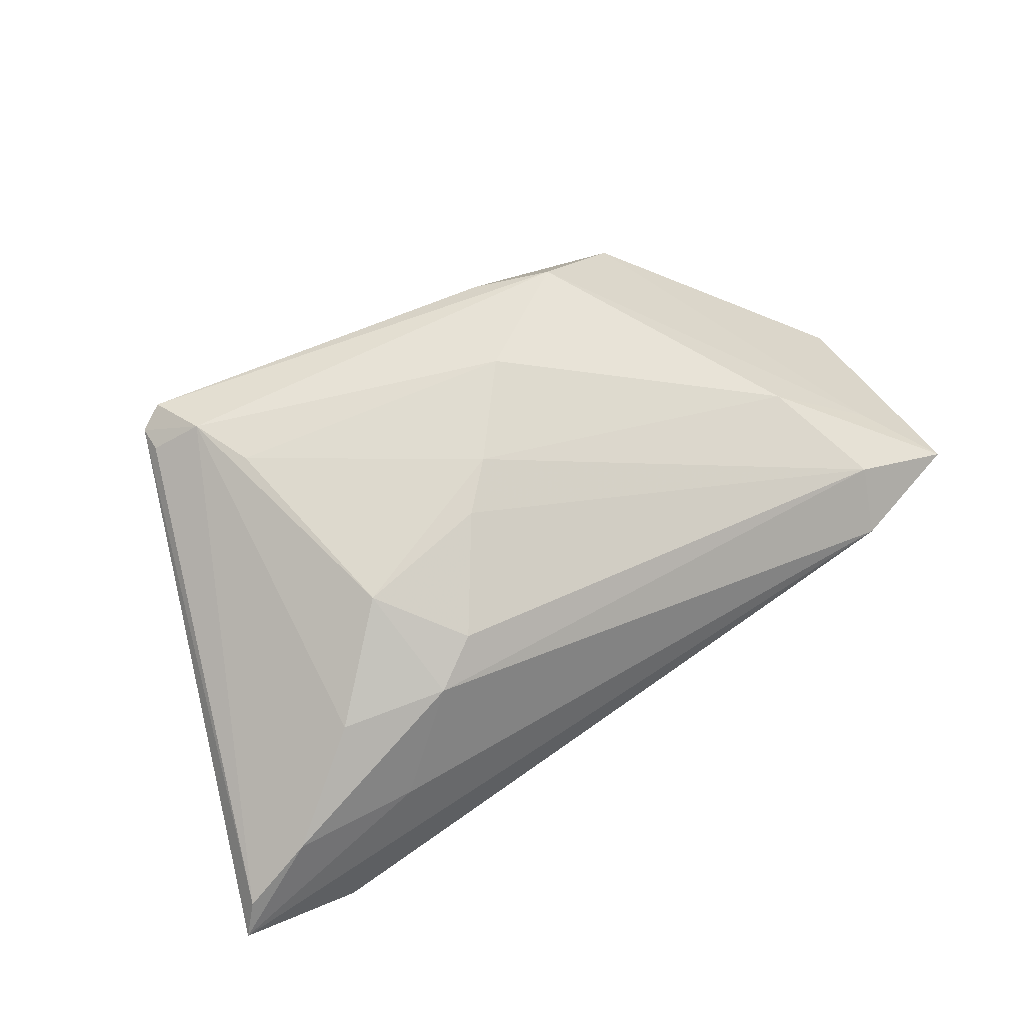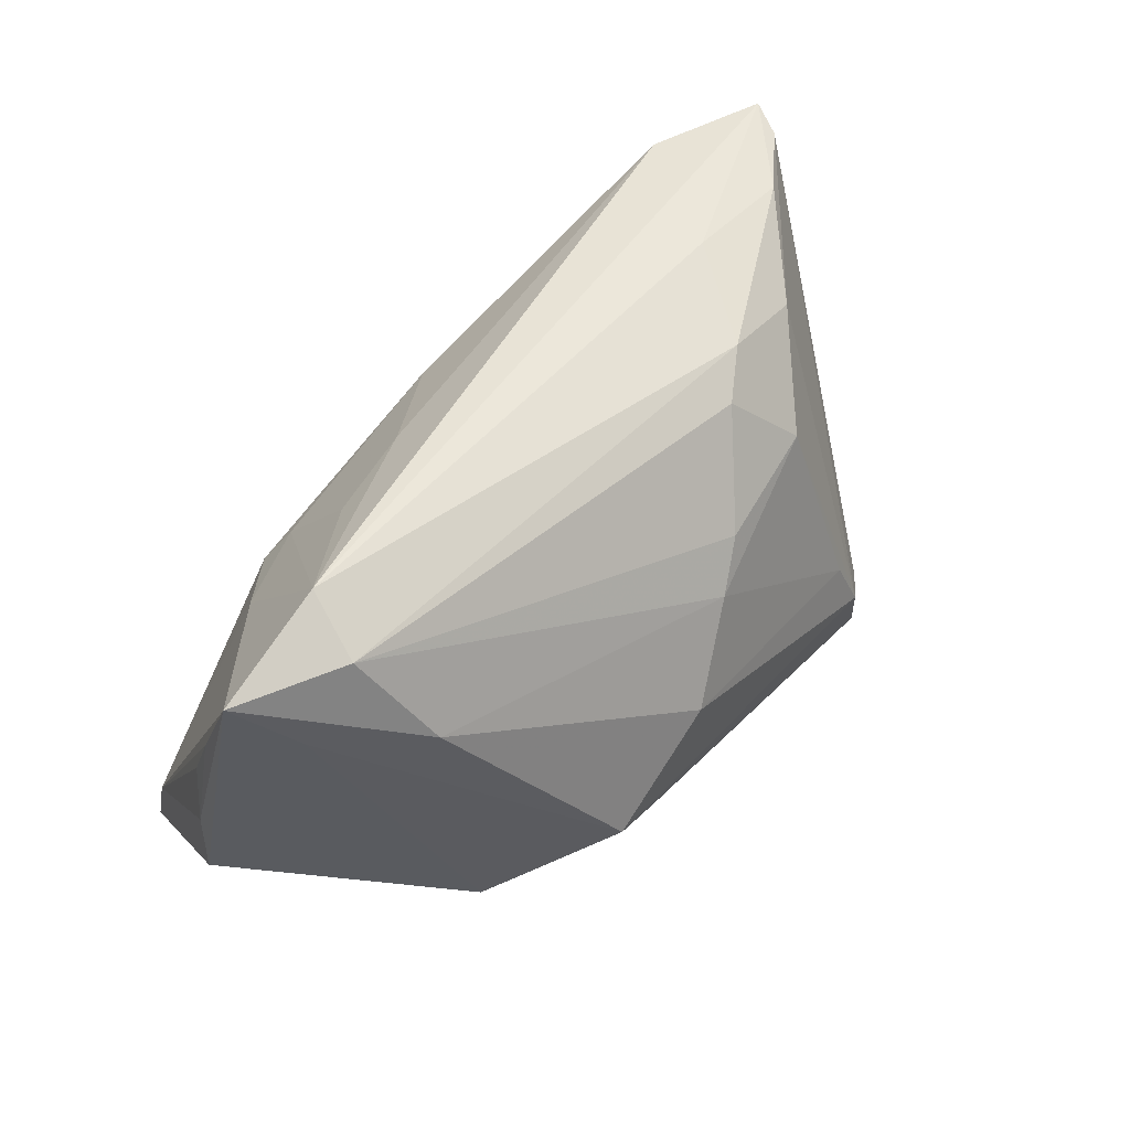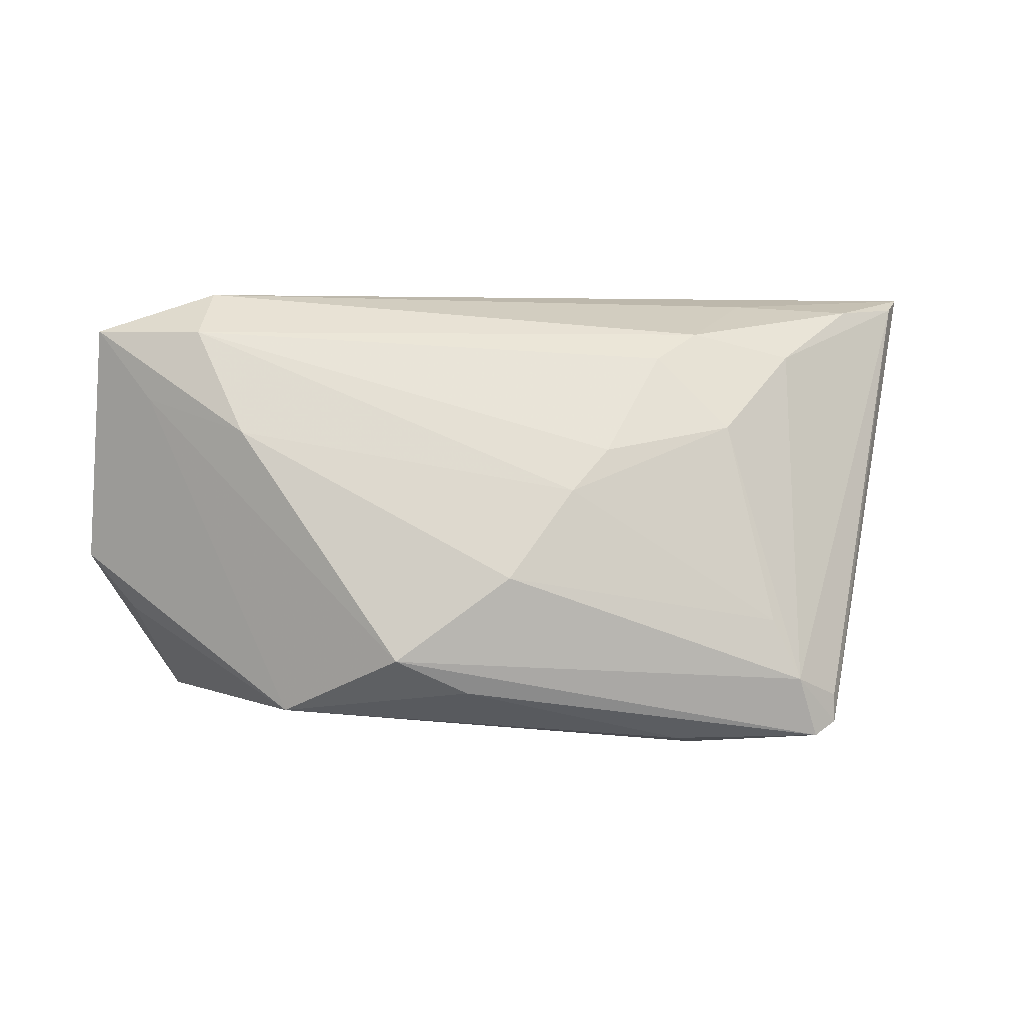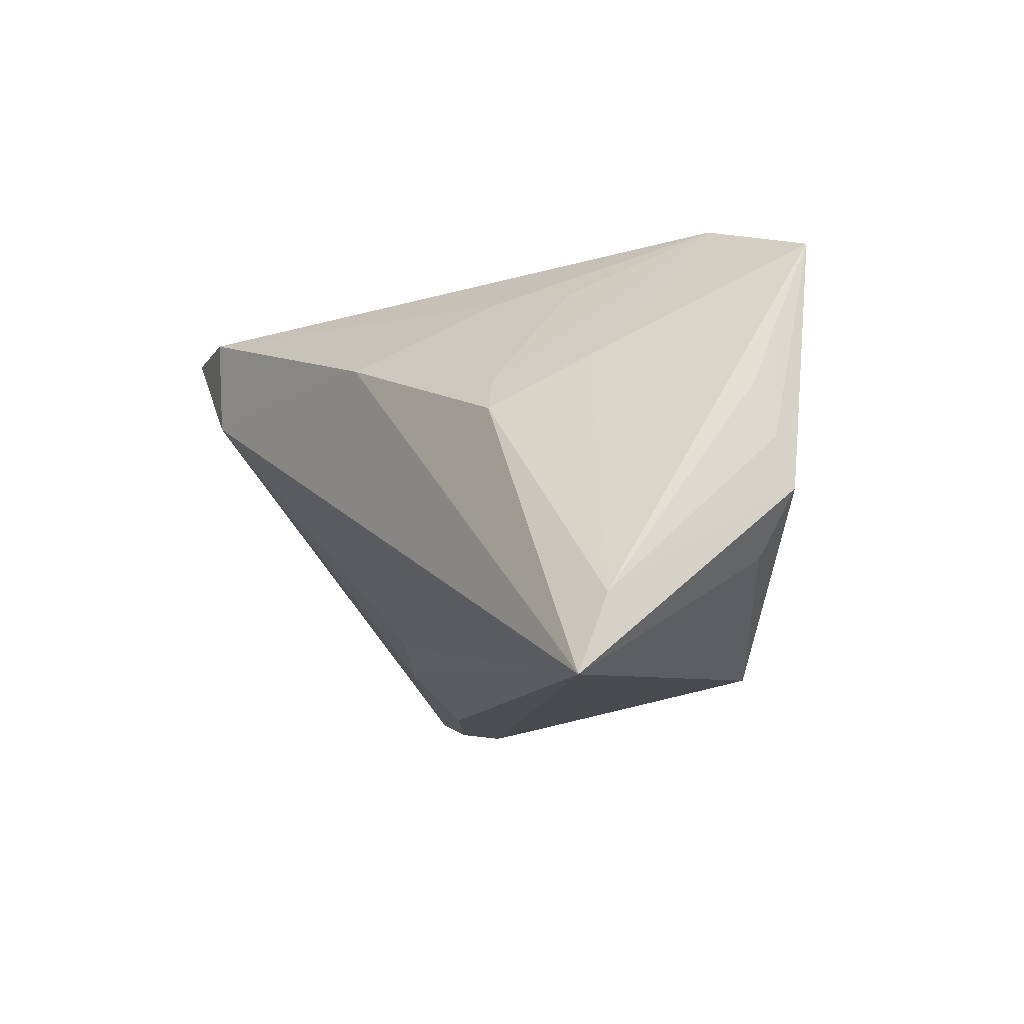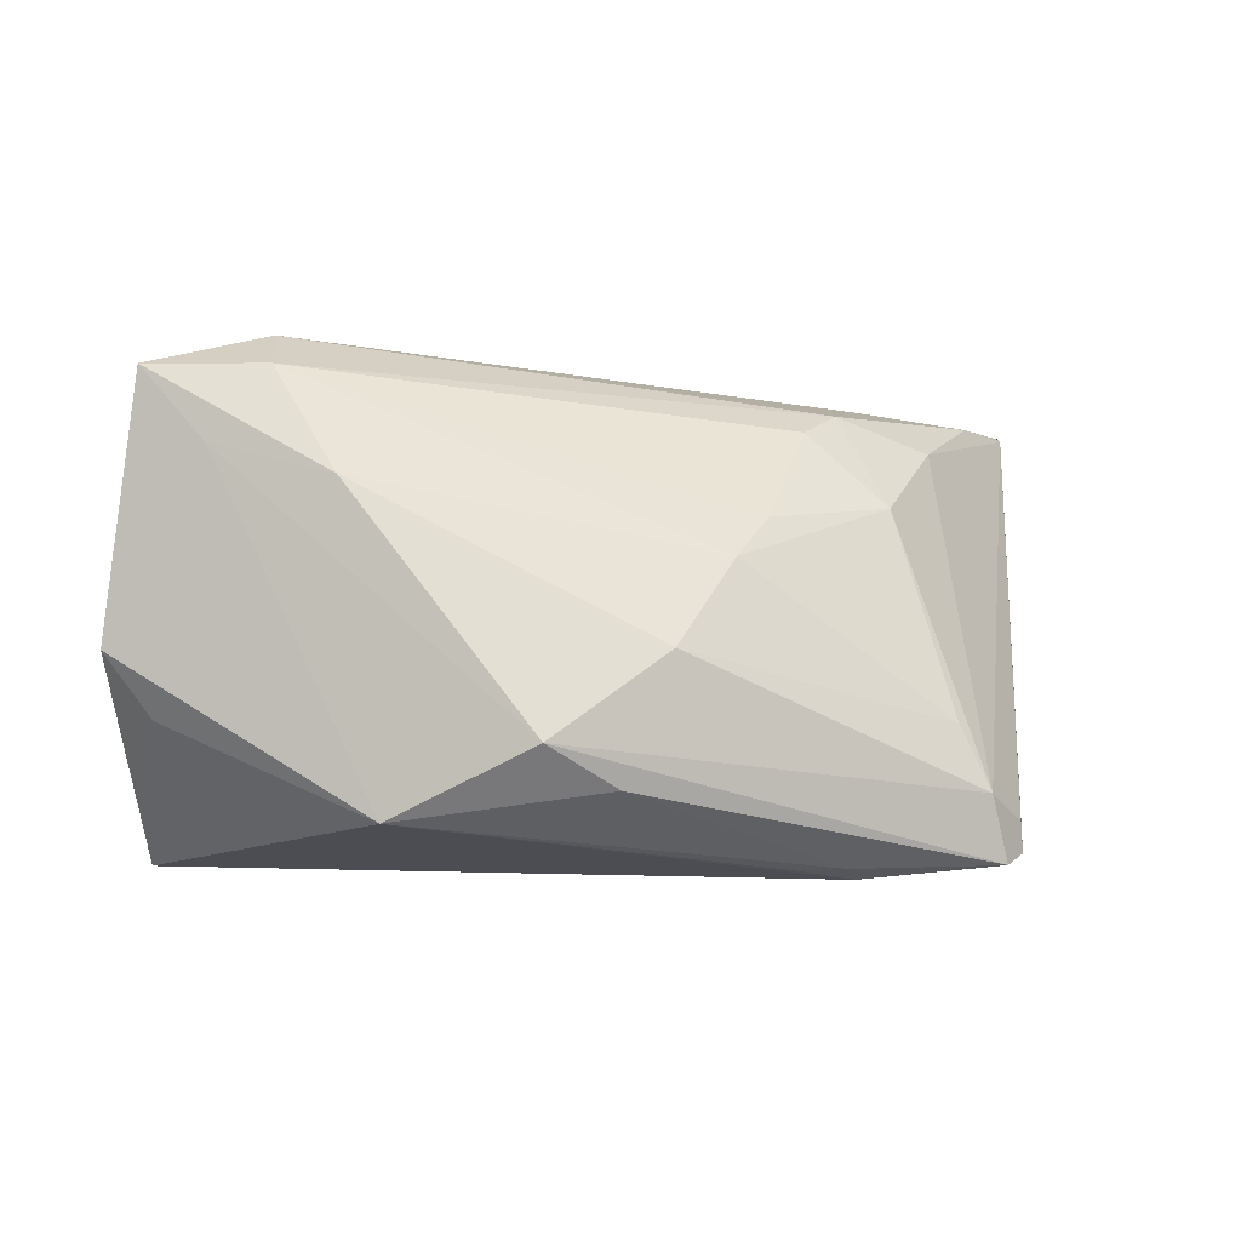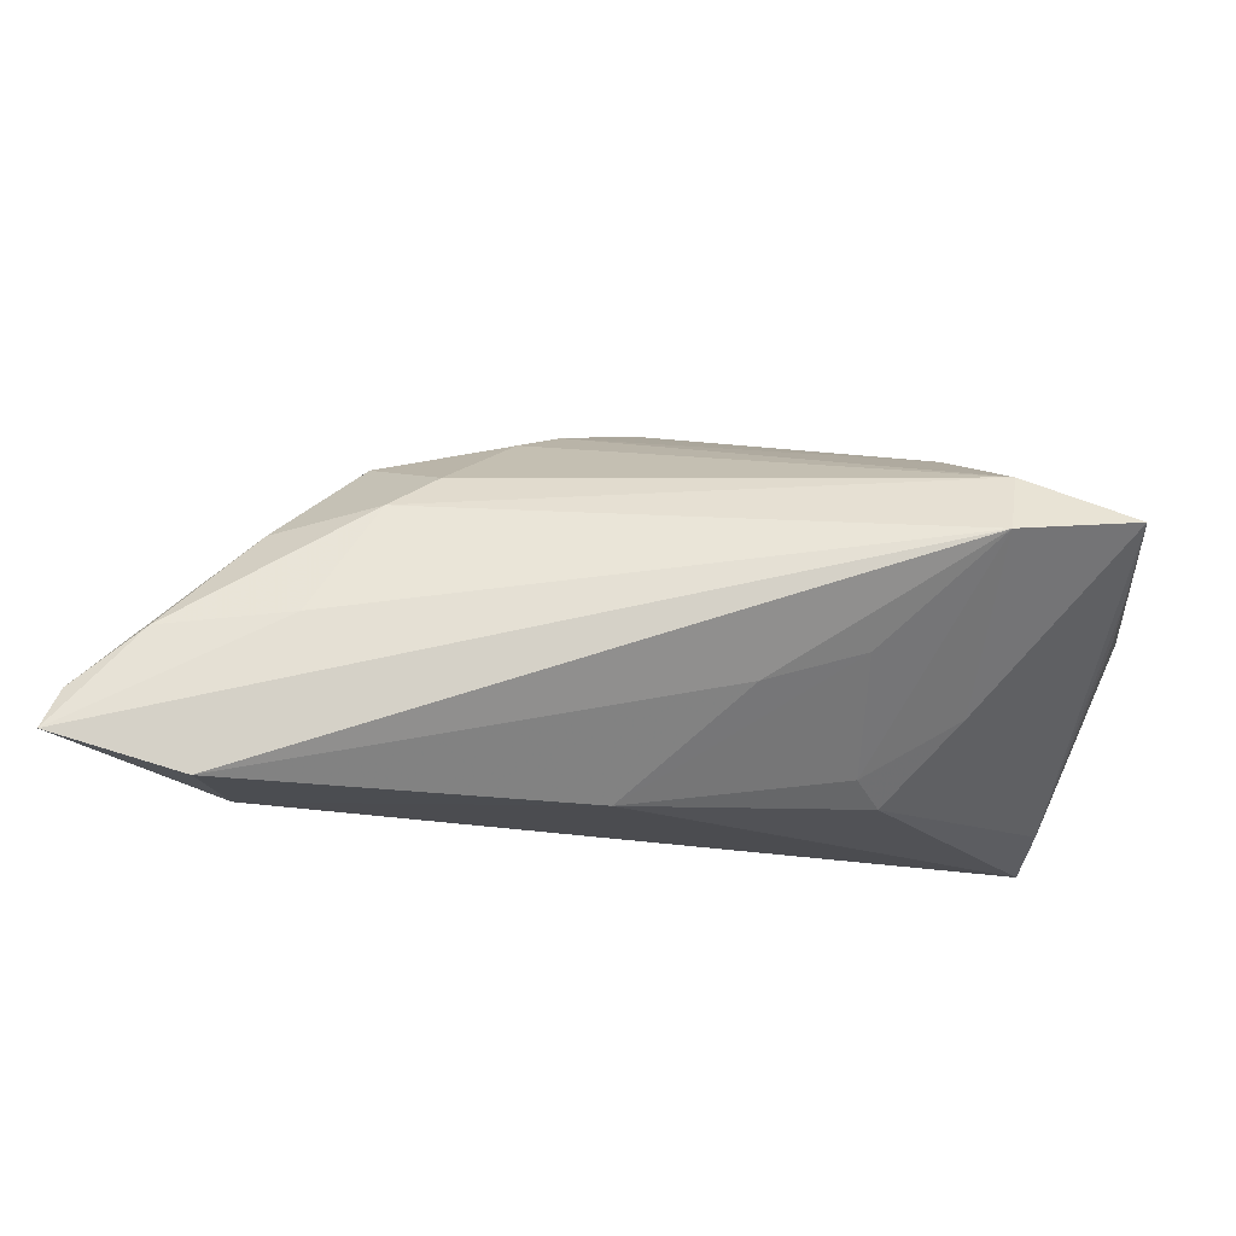
<metadata>
{"format":"obj","ext":"obj","renderer":"f3d","projection":"perspective","resolution":1024,"background":"white","views":[{"elev":51.6,"azim":149.4,"up":"+Z"},{"elev":47.6,"azim":-46.0,"up":"+Y"},{"elev":4.3,"azim":-2.6,"up":"+Y"},{"elev":-9.9,"azim":-124.3,"up":"+Y"},{"elev":-8.9,"azim":-16.9,"up":"+Y"},{"elev":74.8,"azim":-179.2,"up":"+Y"}]}
</metadata>
<code>
v 0.04406 0.01595 -0.0231
v -0.04953 -0.01337 0.001023
v 0.01499 0.00938 0.0198
v -0.03907 0.02481 0.01154
v 0.02886 -0.02913 0.01072
v -0.04671 -0.02782 -0.0231
v 0.001818 -0.006729 0.02684
v 0.01019 0.004229 0.02259
v 0.03137 0.01213 0.01563
v 0.01922 -0.02935 0.01658
v 0.02443 -0.02915 0.01836
v 0.05253 0.01951 -0.01957
v -0.003629 -0.02181 0.02516
v 0.06186 0.03 -0.01842
v -0.05292 0.02496 0.006661
v -0.02591 0.006265 -0.02121
v 0.04109 0.02141 0.004917
v 0.03679 -0.01304 0.02121
v 0.04569 -0.02707 0.01816
v 0.01668 -0.02233 -0.005575
v 0.01433 -0.0218 -0.007063
v -0.02366 0.02326 -0.007515
v 0.008413 -0.0191 -0.01199
v 0.02246 0.0213 0.01181
v -0.02321 0.01074 -0.01878
v 0.03602 -0.02913 0.01565
v -0.03287 0.01169 0.0177
v 0.04276 -0.02855 0.02034
v -0.02756 -0.02518 0.01724
v -0.05542 -0.005888 0.001477
v 0.04026 -0.02075 0.02207
v 0.04567 -0.02354 0.01793
v 0.02644 -0.03018 0.01541
v -0.0527 0.0139 0.001315
v 0.05162 0.0279 -0.006839
v -0.04583 0.01586 0.01024
v 0.02809 0.02457 0.007591
v -0.05432 0.0002725 -0.000231
v 0.003481 0.01659 -0.0231
v 0.0166 -0.02848 0.002044
v 0.03593 0.0287 -0.005345
v 0.05993 0.0285 -0.0138
v -0.03496 0.01243 -0.01222
v -0.04761 -0.01848 -0.01965
v -0.01177 0.02411 -0.011
v -0.03771 0.03 0.004187
v -0.01274 -0.01727 0.02741
v 0.04604 0.02936 -0.02291
v -0.0526 0.007146 -0.001643
f 6 39 1
f 16 39 6
f 4 37 46
f 42 19 14
f 14 19 12
f 12 1 14
f 19 1 12
f 20 1 19
f 14 1 48
f 48 1 39
f 39 45 48
f 48 46 14
f 48 45 46
f 28 31 47
f 19 31 28
f 2 30 6
f 6 29 2
f 2 29 30
f 39 16 25
f 14 46 41
f 46 37 41
f 17 37 9
f 9 31 17
f 17 31 42
f 19 42 32
f 32 31 19
f 42 31 32
f 6 30 44
f 44 16 6
f 46 25 43
f 43 25 16
f 16 44 43
f 15 4 46
f 46 43 15
f 15 43 44
f 6 1 23
f 1 20 23
f 47 29 13
f 13 28 47
f 33 29 6
f 46 45 22
f 22 25 46
f 22 45 39
f 39 25 22
f 35 41 37
f 37 17 35
f 35 17 42
f 35 42 14
f 14 41 35
f 47 31 7
f 18 31 9
f 9 8 18
f 18 7 31
f 8 7 18
f 37 4 24
f 9 37 24
f 38 44 30
f 49 44 38
f 30 15 38
f 36 29 47
f 30 29 36
f 36 15 30
f 21 20 6
f 6 23 21
f 21 23 20
f 11 13 29
f 28 13 11
f 11 33 28
f 40 33 6
f 6 20 40
f 40 20 19
f 27 8 4
f 27 7 8
f 47 7 27
f 4 15 27
f 27 36 47
f 15 36 27
f 4 8 3
f 3 24 4
f 3 8 9
f 9 24 3
f 49 38 34
f 34 38 15
f 34 44 49
f 34 15 44
f 29 33 10
f 10 11 29
f 33 11 10
f 19 28 26
f 28 33 26
f 33 40 5
f 5 26 33
f 5 40 19
f 19 26 5

</code>
